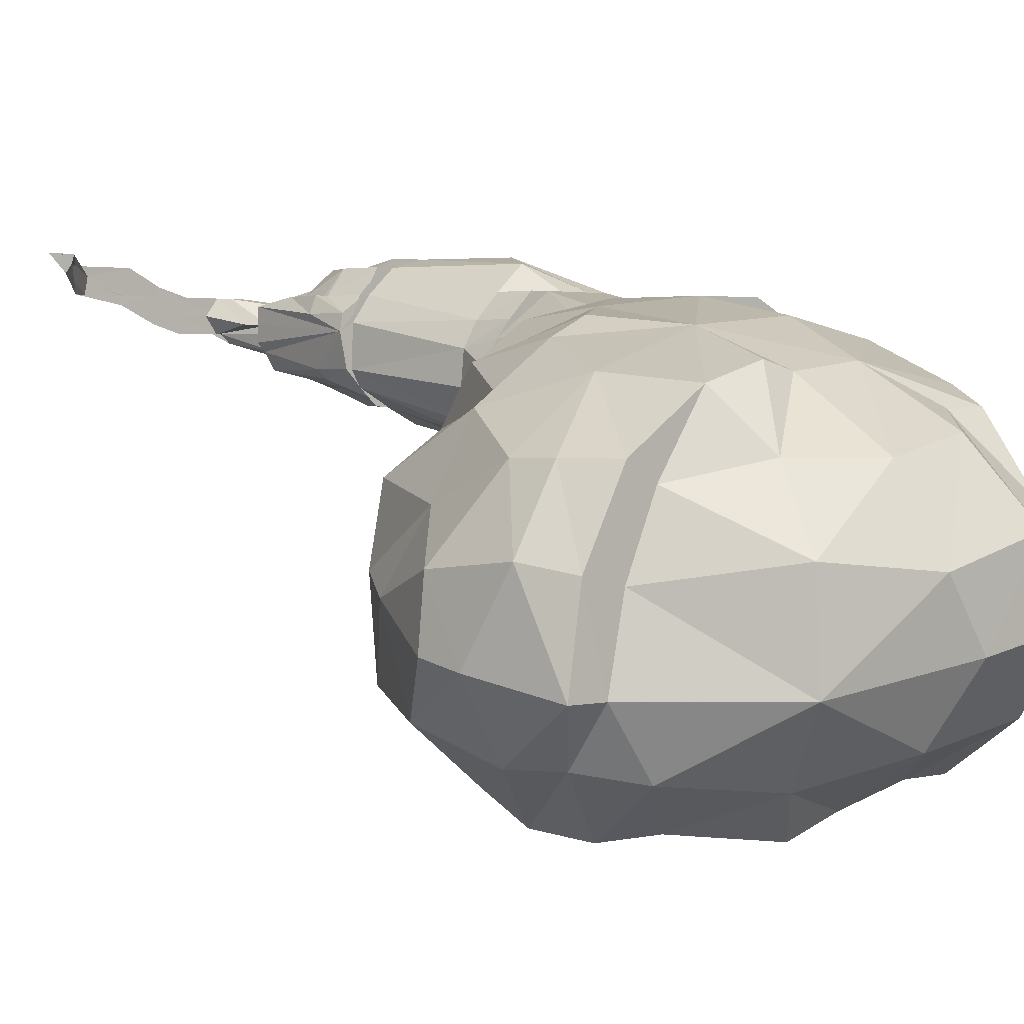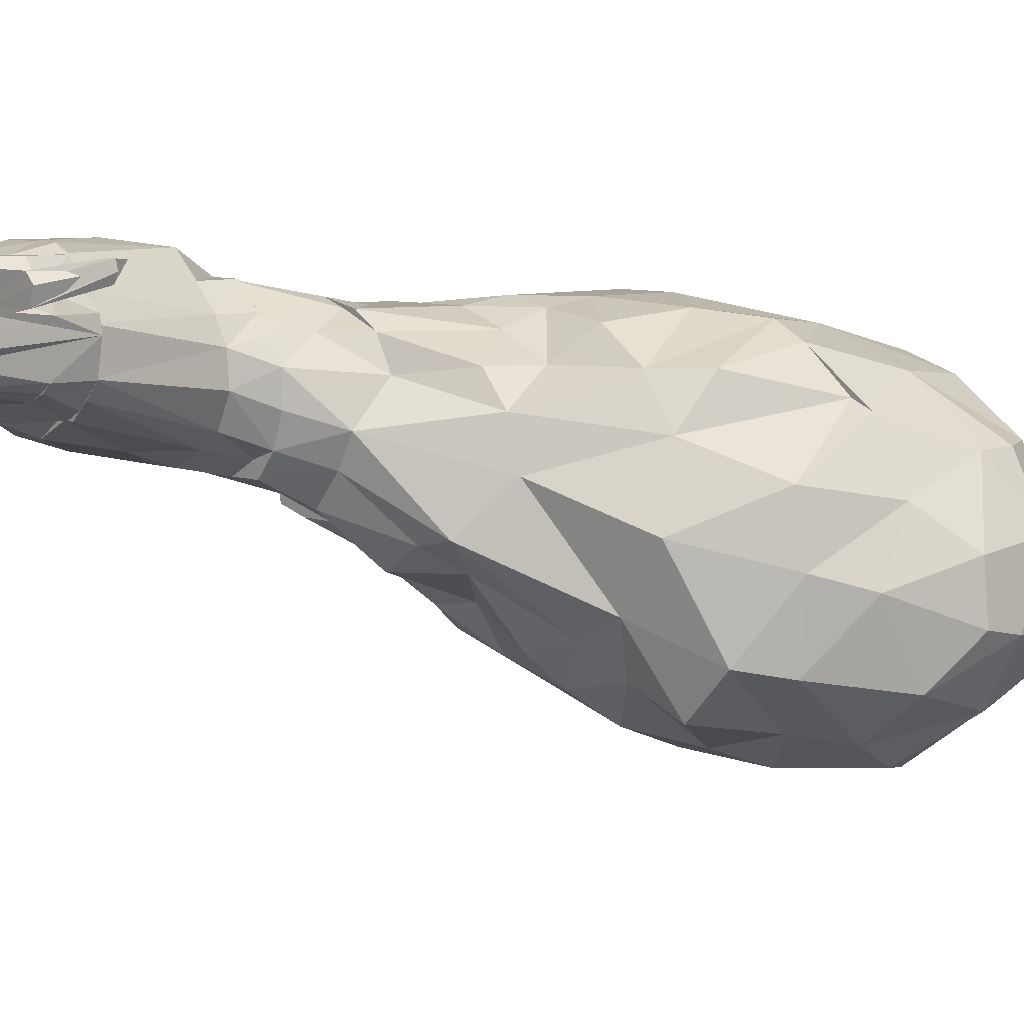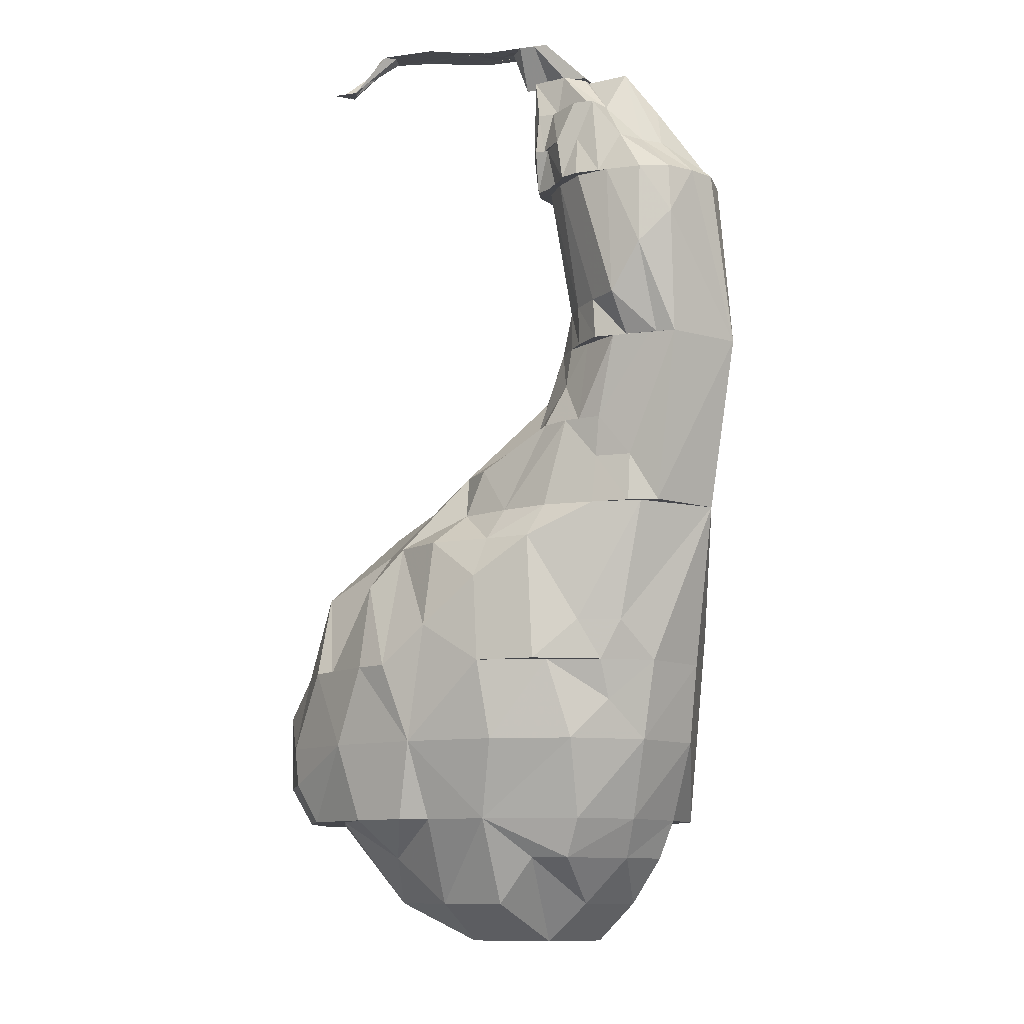
<metadata>
{"format":"obj","ext":"obj","renderer":"f3d","projection":"perspective","resolution":1024,"background":"white","views":[{"elev":2.1,"azim":-41.8,"up":"+Z"},{"elev":7.3,"azim":-130.9,"up":"+Z"},{"elev":-10.6,"azim":18.8,"up":"+Y"}]}
</metadata>
<code>
v 0.4297 56.16 -54.21
v 0.4295 56.15 -54.21
v 0.4296 56.16 -54.21
v 0.4294 56.15 -54.21
v 0.4294 56.16 -54.21
v 0.4293 56.16 -54.21
v 0.4293 56.15 -54.21
v 0.4293 56.16 -54.21
v 0.4293 56.15 -54.21
v 0.4293 56.16 -54.21
v 0.4294 56.15 -54.21
v 0.4294 56.16 -54.21
v 0.4295 56.15 -54.21
v 0.4298 56.16 -54.21
v 0.4298 56.16 -54.21
v 0.4297 56.16 -54.21
v 0.4296 56.16 -54.21
v 0.4284 56.15 -54.21
v 0.4302 56.15 -54.21
v 0.43 56.15 -54.21
v 0.4305 56.15 -54.21
v 0.4303 56.15 -54.21
v 0.4305 56.15 -54.21
v 0.4303 56.15 -54.21
v 0.4302 56.15 -54.21
v 0.43 56.15 -54.21
v 0.4296 56.15 -54.21
v 0.4294 56.15 -54.21
v 0.4274 56.15 -54.21
v 0.4295 56.15 -54.21
v 0.4297 56.15 -54.21
v 0.4298 56.15 -54.21
v 0.4294 56.15 -54.21
v 0.4289 56.15 -54.21
v 0.4291 56.15 -54.21
v 0.429 56.15 -54.21
v 0.4291 56.15 -54.21
v 0.4293 56.14 -54.21
v 0.4288 56.14 -54.21
v 0.4284 56.15 -54.21
v 0.4284 56.15 -54.21
v 0.4283 56.15 -54.21
v 0.4281 56.15 -54.21
v 0.4279 56.15 -54.21
v 0.4281 56.14 -54.21
v 0.4276 56.14 -54.21
v 0.4275 56.15 -54.21
v 0.4276 56.15 -54.21
v 0.4296 56.15 -54.21
v 0.4303 56.15 -54.21
v 0.4308 56.15 -54.21
v 0.4304 56.15 -54.21
v 0.4296 56.15 -54.21
v 0.4286 56.15 -54.21
v 0.428 56.15 -54.21
v 0.4275 56.15 -54.21
v 0.427 56.15 -54.21
v 0.4267 56.15 -54.21
v 0.4266 56.15 -54.21
v 0.4269 56.15 -54.21
v 0.4272 56.15 -54.21
v 0.427 56.15 -54.21
v 0.426 56.15 -54.21
v 0.4259 56.15 -54.21
v 0.4252 56.15 -54.21
v 0.4251 56.15 -54.21
v 0.4248 56.15 -54.21
v 0.4248 56.15 -54.21
v 0.4249 56.15 -54.21
v 0.4248 56.15 -54.21
v 0.4253 56.15 -54.21
v 0.4253 56.15 -54.21
v 0.4262 56.15 -54.21
v 0.4264 56.15 -54.21
v 0.4256 56.15 -54.21
v 0.4252 56.15 -54.21
v 0.4253 56.15 -54.21
v 0.4258 56.15 -54.21
v 0.4273 56.15 -54.21
v 0.4262 56.15 -54.21
v 0.4255 56.15 -54.21
v 0.425 56.15 -54.21
v 0.4252 56.15 -54.21
v 0.4256 56.15 -54.21
v 0.4265 56.15 -54.21
v 0.4265 56.15 -54.21
v 0.4259 56.15 -54.21
v 0.4254 56.15 -54.21
v 0.4256 56.15 -54.21
v 0.426 56.15 -54.21
v 0.4274 56.15 -54.21
v 0.4266 56.15 -54.21
v 0.426 56.15 -54.21
v 0.4256 56.15 -54.21
v 0.4257 56.15 -54.21
v 0.4261 56.15 -54.21
v 0.4267 56.15 -54.21
v 0.428 56.15 -54.21
v 0.4274 56.15 -54.21
v 0.4271 56.15 -54.21
v 0.4265 56.15 -54.21
v 0.4268 56.15 -54.21
v 0.4267 56.15 -54.21
v 0.4271 56.15 -54.21
v 0.4302 56.16 -54.21
v 0.43 56.16 -54.21
v 0.4303 56.16 -54.21
v 0.4306 56.16 -54.21
v 0.4302 56.16 -54.21
v 0.43 56.16 -54.21
v 0.4298 56.15 -54.21
v 0.4297 56.15 -54.21
v 0.4295 56.15 -54.21
v 0.4294 56.15 -54.21
v 0.4293 56.15 -54.21
v 0.4295 56.15 -54.21
v 0.4303 56.16 -54.21
v 0.4306 56.15 -54.21
v 0.4304 56.15 -54.21
v 0.4301 56.15 -54.21
v 0.4304 56.16 -54.21
v 0.4308 56.15 -54.21
v 0.4305 56.16 -54.21
v 0.4309 56.16 -54.21
v 0.431 56.15 -54.21
v 0.4303 56.16 -54.21
v 0.4308 56.15 -54.21
v 0.4302 56.16 -54.21
v 0.4306 56.15 -54.21
v 0.43 56.15 -54.21
v 0.4303 56.15 -54.21
v 0.4298 56.15 -54.21
v 0.43 56.15 -54.21
v 0.4301 56.15 -54.21
v 0.4299 56.15 -54.21
v 0.4298 56.15 -54.21
v 0.4297 56.15 -54.21
v 0.4296 56.15 -54.21
v 0.4295 56.15 -54.21
v 0.4295 56.15 -54.21
v 0.4296 56.15 -54.21
v 0.4295 56.15 -54.21
v 0.4298 56.15 -54.21
v 0.4296 56.15 -54.21
v 0.4312 56.15 -54.21
v 0.4308 56.15 -54.21
v 0.4315 56.15 -54.21
v 0.4317 56.15 -54.21
v 0.4312 56.15 -54.21
v 0.4309 56.15 -54.21
v 0.4304 56.15 -54.21
v 0.4304 56.15 -54.21
v 0.4299 56.15 -54.21
v 0.4297 56.15 -54.21
v 0.43 56.15 -54.21
v 0.4312 56.15 -54.21
v 0.4313 56.15 -54.21
v 0.4308 56.15 -54.21
v 0.4309 56.15 -54.21
v 0.4315 56.15 -54.21
v 0.4316 56.15 -54.21
v 0.4318 56.15 -54.21
v 0.4315 56.15 -54.21
v 0.4313 56.15 -54.21
v 0.4309 56.15 -54.21
v 0.431 56.15 -54.21
v 0.4305 56.15 -54.21
v 0.4306 56.15 -54.21
v 0.4305 56.15 -54.21
v 0.4305 56.15 -54.21
v 0.4301 56.15 -54.21
v 0.4301 56.15 -54.21
v 0.4298 56.15 -54.21
v 0.4296 56.15 -54.21
v 0.4297 56.15 -54.21
v 0.4299 56.15 -54.21
v 0.4298 56.15 -54.21
v 0.4302 56.15 -54.21
v 0.4301 56.15 -54.21
v 0.4312 56.15 -54.21
v 0.4309 56.15 -54.21
v 0.4306 56.15 -54.21
v 0.4308 56.15 -54.21
v 0.4315 56.15 -54.21
v 0.4314 56.15 -54.21
v 0.4312 56.15 -54.21
v 0.4309 56.15 -54.21
v 0.4305 56.15 -54.21
v 0.4304 56.15 -54.21
v 0.4301 56.15 -54.21
v 0.4302 56.15 -54.21
v 0.4303 56.15 -54.21
v 0.4299 56.15 -54.21
v 0.4299 56.15 -54.21
v 0.4296 56.15 -54.21
v 0.4295 56.15 -54.21
v 0.4295 56.15 -54.21
v 0.4296 56.15 -54.21
v 0.4297 56.15 -54.21
v 0.4298 56.15 -54.21
v 0.43 56.15 -54.21
v 0.4305 56.15 -54.21
v 0.4304 56.15 -54.21
v 0.4298 56.15 -54.21
v 0.4299 56.15 -54.21
v 0.431 56.15 -54.21
v 0.4308 56.15 -54.21
v 0.431 56.15 -54.21
v 0.4306 56.15 -54.21
v 0.4303 56.15 -54.21
v 0.43 56.15 -54.21
v 0.4298 56.15 -54.21
v 0.4294 56.15 -54.21
v 0.4292 56.15 -54.21
v 0.4292 56.15 -54.21
v 0.4292 56.15 -54.21
v 0.4286 56.15 -54.21
v 0.4287 56.15 -54.21
v 0.4282 56.15 -54.21
v 0.4278 56.15 -54.21
v 0.428 56.15 -54.21
v 0.4281 56.15 -54.21
v 0.4284 56.15 -54.21
v 0.4286 56.15 -54.21
v 0.4288 56.15 -54.21
v 0.4299 56.15 -54.21
v 0.4298 56.15 -54.21
v 0.4291 56.15 -54.21
v 0.4292 56.15 -54.21
v 0.4306 56.15 -54.21
v 0.4305 56.15 -54.21
v 0.431 56.15 -54.21
v 0.4308 56.15 -54.21
v 0.4306 56.15 -54.21
v 0.43 56.15 -54.21
v 0.4301 56.15 -54.21
v 0.4292 56.15 -54.21
v 0.4294 56.15 -54.21
v 0.4284 56.15 -54.21
v 0.4285 56.15 -54.21
v 0.4283 56.15 -54.21
v 0.4284 56.15 -54.21
v 0.4277 56.15 -54.21
v 0.4272 56.15 -54.21
v 0.4277 56.15 -54.21
v 0.4278 56.15 -54.21
v 0.4301 56.15 -54.21
v 0.4305 56.15 -54.21
v 0.4296 56.15 -54.21
v 0.4293 56.15 -54.21
v 0.4291 56.15 -54.21
v 0.4291 56.15 -54.21
v 0.4293 56.15 -54.21
v 0.4297 56.15 -54.21
v 0.4301 56.15 -54.21
v 0.4309 56.15 -54.21
v 0.4312 56.15 -54.21
v 0.4309 56.15 -54.21
v 0.4305 56.15 -54.21
v 0.43 56.16 -54.21
v 0.43 56.16 -54.21
v 0.4301 56.16 -54.21
v 0.4301 56.16 -54.21
v 0.4298 56.16 -54.21
v 0.4297 56.16 -54.21
v 0.4296 56.16 -54.21
v 0.4296 56.16 -54.21
v 0.4298 56.16 -54.21
v 0.43 56.16 -54.21
v 0.4301 56.16 -54.21
v 0.4301 56.16 -54.21
v 0.4298 56.16 -54.21
v 0.4296 56.16 -54.21
v 0.4295 56.16 -54.21
v 0.4295 56.16 -54.21
v 0.4298 56.16 -54.21
v 0.43 56.16 -54.21
v 0.4295 56.16 -54.21
v 0.4295 56.16 -54.21
v 0.4293 56.16 -54.21
v 0.4292 56.16 -54.21
v 0.4291 56.16 -54.21
v 0.4292 56.16 -54.21
v 0.4293 56.16 -54.21
v 0.4295 56.16 -54.21
v 0.4292 56.16 -54.21
v 0.4292 56.16 -54.21
v 0.4291 56.16 -54.21
v 0.429 56.16 -54.21
v 0.429 56.16 -54.21
v 0.429 56.16 -54.21
v 0.4291 56.16 -54.21
v 0.4293 56.16 -54.21
v 0.4286 56.16 -54.21
v 0.4285 56.16 -54.21
v 0.4286 56.16 -54.21
v 0.4287 56.16 -54.21
v 0.4287 56.16 -54.21
v 0.4288 56.16 -54.21
v 0.4288 56.16 -54.21
v 0.4287 56.16 -54.21
v 0.4283 56.16 -54.21
v 0.4282 56.16 -54.21
v 0.4283 56.16 -54.21
v 0.4284 56.16 -54.21
v 0.4285 56.16 -54.21
v 0.4284 56.16 -54.21
v 0.4284 56.16 -54.21
v 0.4279 56.16 -54.21
v 0.4279 56.16 -54.21
v 0.4279 56.16 -54.21
v 0.4279 56.16 -54.21
v 0.428 56.16 -54.21
v 0.428 56.16 -54.21
v 0.428 56.16 -54.21
v 0.4272 56.16 -54.21
v 0.4273 56.16 -54.21
v 0.4274 56.16 -54.21
v 0.4274 56.16 -54.21
v 0.4273 56.16 -54.21
v 0.4269 56.16 -54.21
v 0.4268 56.16 -54.21
v 0.4268 56.16 -54.21
v 0.4268 56.16 -54.21
v 0.4269 56.16 -54.21
v 0.4266 56.16 -54.21
f 1 2 3
f 4 5 3
f 4 3 2
f 9 10 7
f 10 8 7
f 11 12 9
f 12 10 9
f 12 11 13
f 1 3 14
f 10 16 15
f 10 15 8
f 12 17 16
f 12 16 10
f 17 12 13
f 21 22 20
f 21 20 19
f 23 24 22
f 23 22 21
f 25 26 23
f 26 24 23
f 27 28 25
f 28 26 25
f 22 31 20
f 31 30 20
f 24 32 22
f 32 31 22
f 26 33 32
f 26 32 24
f 28 34 33
f 28 33 26
f 31 37 30
f 37 36 30
f 32 38 31
f 38 37 31
f 33 39 38
f 33 38 32
f 34 40 39
f 34 39 33
f 18 35 42
f 36 43 35
f 43 42 35
f 37 44 36
f 44 43 36
f 38 45 37
f 45 44 37
f 39 46 45
f 39 45 38
f 40 47 46
f 40 46 39
f 41 48 47
f 41 47 40
f 48 41 29
f 51 23 21
f 52 25 51
f 25 23 51
f 53 27 52
f 27 25 52
f 18 42 55
f 43 56 42
f 56 55 42
f 44 57 43
f 57 56 43
f 45 58 44
f 58 57 44
f 46 59 58
f 46 58 45
f 47 60 59
f 47 59 46
f 48 61 60
f 48 60 47
f 61 48 29
f 63 64 62
f 65 66 64
f 65 64 63
f 67 68 66
f 67 66 65
f 69 70 67
f 70 68 67
f 71 72 69
f 72 70 69
f 73 72 71
f 64 74 62
f 66 75 64
f 75 74 64
f 68 76 66
f 76 75 66
f 70 77 76
f 70 76 68
f 72 78 77
f 72 77 70
f 73 78 72
f 81 65 63
f 81 63 80
f 82 67 65
f 82 65 81
f 83 69 82
f 69 67 82
f 84 71 83
f 71 69 83
f 86 80 79
f 87 81 80
f 87 80 86
f 88 82 81
f 88 81 87
f 89 83 88
f 83 82 88
f 90 84 89
f 84 83 89
f 85 84 90
f 57 87 86
f 57 86 56
f 58 88 87
f 58 87 57
f 59 89 58
f 89 88 58
f 60 90 59
f 90 89 59
f 75 93 74
f 93 92 74
f 76 94 75
f 94 93 75
f 77 95 94
f 77 94 76
f 78 96 95
f 78 95 77
f 18 91 98
f 92 99 91
f 99 98 91
f 93 100 92
f 100 99 92
f 94 101 93
f 101 100 93
f 95 102 101
f 95 101 94
f 96 103 102
f 96 102 95
f 97 104 103
f 97 103 96
f 104 97 29
f 14 105 106
f 14 106 1
f 16 109 15
f 17 110 16
f 110 109 16
f 13 111 17
f 111 110 17
f 112 2 1
f 112 1 106
f 113 4 2
f 113 2 112
f 114 4 113
f 116 11 115
f 11 9 115
f 111 13 116
f 13 11 116
f 117 118 119
f 117 119 120
f 121 122 118
f 121 118 117
f 123 124 122
f 123 122 121
f 108 125 124
f 108 124 123
f 126 127 108
f 127 125 108
f 128 129 126
f 129 127 126
f 130 131 128
f 131 129 128
f 132 133 130
f 133 131 130
f 134 135 120
f 134 120 119
f 136 137 135
f 136 135 134
f 143 144 141
f 144 142 141
f 133 132 143
f 132 144 143
f 118 145 146
f 118 146 119
f 122 147 145
f 122 145 118
f 124 147 122
f 129 149 127
f 131 150 129
f 150 149 129
f 133 151 131
f 151 150 131
f 152 134 119
f 152 119 146
f 153 136 134
f 153 134 152
f 155 143 154
f 143 141 154
f 151 133 155
f 133 143 155
f 156 157 158
f 157 159 158
f 148 162 161
f 163 162 148
f 167 168 166
f 167 166 165
f 169 170 159
f 170 158 159
f 171 172 169
f 172 170 169
f 173 172 171
f 176 177 175
f 178 179 177
f 178 177 176
f 168 167 179
f 168 179 178
f 180 181 182
f 180 182 183
f 184 181 180
f 187 188 186
f 189 190 187
f 190 188 187
f 191 192 183
f 191 183 182
f 193 194 192
f 193 192 191
f 200 201 198
f 201 199 198
f 190 189 200
f 189 201 200
f 202 203 204
f 202 204 205
f 206 207 203
f 206 203 202
f 211 212 209
f 212 210 209
f 213 214 211
f 214 212 211
f 215 216 205
f 215 205 204
f 217 218 216
f 217 216 215
f 224 225 222
f 225 223 222
f 214 213 224
f 213 225 224
f 226 227 228
f 226 228 229
f 230 231 227
f 230 227 226
f 232 233 231
f 232 231 230
f 208 51 233
f 208 233 232
f 235 236 234
f 237 238 235
f 238 236 235
f 239 240 237
f 240 238 237
f 241 242 229
f 241 229 228
f 240 239 245
f 239 246 245
f 242 215 229
f 215 204 229
f 243 217 242
f 217 215 242
f 246 224 222
f 246 222 244
f 239 214 224
f 239 224 246
f 203 226 204
f 226 229 204
f 207 230 203
f 230 226 203
f 232 230 207
f 210 235 234
f 212 237 235
f 212 235 210
f 214 239 237
f 214 237 212
f 216 247 205
f 247 248 205
f 218 249 216
f 249 247 216
f 219 250 218
f 250 249 218
f 220 251 219
f 251 250 219
f 221 252 251
f 221 251 220
f 223 253 252
f 223 252 221
f 225 254 253
f 225 253 223
f 213 255 254
f 213 254 225
f 256 202 248
f 202 205 248
f 257 206 256
f 206 202 256
f 259 211 209
f 259 209 258
f 255 213 211
f 255 211 259
f 247 191 182
f 247 182 248
f 249 193 191
f 249 191 247
f 250 193 249
f 253 198 252
f 254 200 253
f 200 198 253
f 255 190 254
f 190 200 254
f 181 256 248
f 181 248 182
f 190 255 188
f 255 259 188
f 192 169 183
f 169 159 183
f 194 171 192
f 171 169 192
f 196 174 195
f 197 174 196
f 201 178 176
f 201 176 199
f 189 168 178
f 189 178 201
f 157 180 159
f 180 183 159
f 184 180 157
f 166 187 186
f 168 189 187
f 168 187 166
f 170 152 158
f 152 146 158
f 172 153 170
f 153 152 170
f 174 139 173
f 175 139 174
f 179 155 154
f 179 154 177
f 167 151 155
f 167 155 179
f 145 156 146
f 156 158 146
f 147 160 145
f 160 156 145
f 161 160 147
f 149 164 163
f 150 165 164
f 150 164 149
f 151 167 165
f 151 165 150
f 135 112 120
f 112 106 120
f 137 113 135
f 113 112 135
f 138 114 137
f 114 113 137
f 144 116 115
f 144 115 142
f 132 111 116
f 132 116 144
f 105 117 106
f 117 120 106
f 107 121 105
f 121 117 105
f 123 121 107
f 109 128 126
f 110 130 128
f 110 128 109
f 111 132 130
f 111 130 110
f 29 240 245
f 29 245 104
f 241 98 99
f 228 18 98
f 228 98 241
f 236 53 52
f 238 54 53
f 238 53 236
f 240 29 54
f 240 54 238
f 50 231 233
f 49 227 231
f 49 231 50
f 18 228 227
f 18 227 49
f 8 6 7
f 7 6 5
f 114 7 4
f 7 114 138
f 139 7 138
f 140 7 139
f 7 5 4
f 18 49 35
f 20 30 35
f 30 36 35
f 19 20 35
f 50 19 35
f 50 35 49
f 41 34 28
f 41 40 34
f 41 54 29
f 41 27 53
f 41 28 27
f 54 41 53
f 18 79 62
f 80 63 62
f 80 62 79
f 73 71 84
f 73 85 29
f 85 73 84
f 18 55 79
f 56 86 79
f 56 79 55
f 85 90 60
f 85 61 29
f 61 85 60
f 18 62 91
f 74 91 62
f 74 92 91
f 73 97 78
f 97 73 29
f 97 96 78
f 115 9 7
f 142 115 7
f 142 7 140
f 138 137 136
f 141 142 140
f 173 171 194
f 174 173 195
f 195 173 194
f 197 175 174
f 199 176 175
f 199 175 197
f 195 194 193
f 250 195 193
f 251 196 195
f 251 195 250
f 197 196 251
f 198 199 197
f 198 197 252
f 252 197 251
f 219 218 217
f 219 217 243
f 222 223 221
f 244 222 221
f 243 242 241
f 241 99 243
f 243 99 100
f 245 246 244
f 104 245 244
f 104 244 103
f 185 208 232
f 234 208 185
f 184 257 181
f 257 256 181
f 188 258 186
f 188 259 258
f 160 184 156
f 184 157 156
f 165 186 164
f 165 166 186
f 124 161 147
f 125 161 124
f 125 148 161
f 127 163 125
f 149 163 127
f 163 148 125
f 109 126 15
f 234 52 208
f 236 52 234
f 52 51 208
f 233 21 19
f 51 21 233
f 233 19 50
f 138 136 153
f 138 153 172
f 139 138 173
f 173 138 172
f 175 140 139
f 154 141 140
f 177 154 140
f 177 140 175
f 100 219 243
f 101 220 100
f 220 219 100
f 102 220 101
f 103 244 102
f 244 221 102
f 102 221 220
f 269 260 277
f 270 277 260
f 260 261 270
f 261 262 270
f 271 270 262
f 262 263 271
f 263 264 271
f 272 271 264
f 264 265 272
f 273 272 265
f 265 266 273
f 274 273 266
f 266 267 274
f 275 274 267
f 276 275 267
f 267 268 276
f 268 269 276
f 277 276 269
f 277 270 285
f 278 285 270
f 270 271 279
f 279 278 270
f 271 272 279
f 280 279 272
f 272 273 280
f 281 280 273
f 273 274 281
f 282 281 274
f 274 275 282
f 283 282 275
f 275 276 284
f 284 283 275
f 276 277 285
f 285 284 276
f 285 278 293
f 286 293 278
f 278 279 287
f 287 286 278
f 279 280 287
f 288 287 280
f 280 281 288
f 289 288 281
f 281 282 289
f 290 289 282
f 282 283 291
f 291 290 282
f 283 284 292
f 292 291 283
f 284 285 293
f 293 292 284
f 293 286 301
f 294 301 286
f 286 287 295
f 295 294 286
f 287 288 296
f 296 295 287
f 288 289 297
f 297 296 288
f 289 290 297
f 298 297 290
f 290 291 299
f 299 298 290
f 291 292 299
f 300 299 292
f 292 293 300
f 301 300 293
f 301 294 308
f 302 308 294
f 294 295 302
f 303 302 295
f 295 296 304
f 304 303 295
f 297 298 305
f 298 299 306
f 306 305 298
f 299 300 306
f 307 306 300
f 300 301 307
f 308 307 301
f 308 302 315
f 309 315 302
f 302 303 309
f 310 309 303
f 303 304 311
f 311 310 303
f 305 306 313
f 313 312 305
f 306 307 313
f 314 313 307
f 307 308 314
f 315 314 308
f 315 309 320
f 309 310 316
f 310 311 317
f 317 316 310
f 312 313 319
f 319 318 312
f 313 314 319
f 316 317 321
f 322 321 317
f 318 319 324
f 324 323 318
f 321 322 326
f 323 324 326
f 108 261 260
f 260 126 108
f 123 262 261
f 261 108 123
f 123 107 263
f 262 123 263
f 5 6 266
f 265 5 266
f 6 8 267
f 266 6 267
f 15 268 267
f 267 8 15
f 268 15 269
f 126 260 269
f 15 126 269
f 185 206 257
f 185 207 206
f 185 232 207
f 162 257 184
f 162 184 160
f 162 185 257
f 161 162 160
f 186 258 162
f 164 186 162
f 164 162 163
f 258 185 162
f 258 209 185
f 210 234 185
f 209 210 185
f 5 264 3
f 264 5 265
f 264 14 3
f 264 105 14
f 264 107 105
f 263 107 264
f 296 297 305
f 305 304 296
f 304 305 312
f 312 311 304
f 316 320 309
f 320 316 321
f 311 312 317
f 318 317 312
f 320 319 314
f 314 315 320
f 321 325 320
f 325 321 326
f 323 322 317
f 322 323 326
f 317 318 323
f 319 320 325
f 325 324 319
f 324 325 326

</code>
